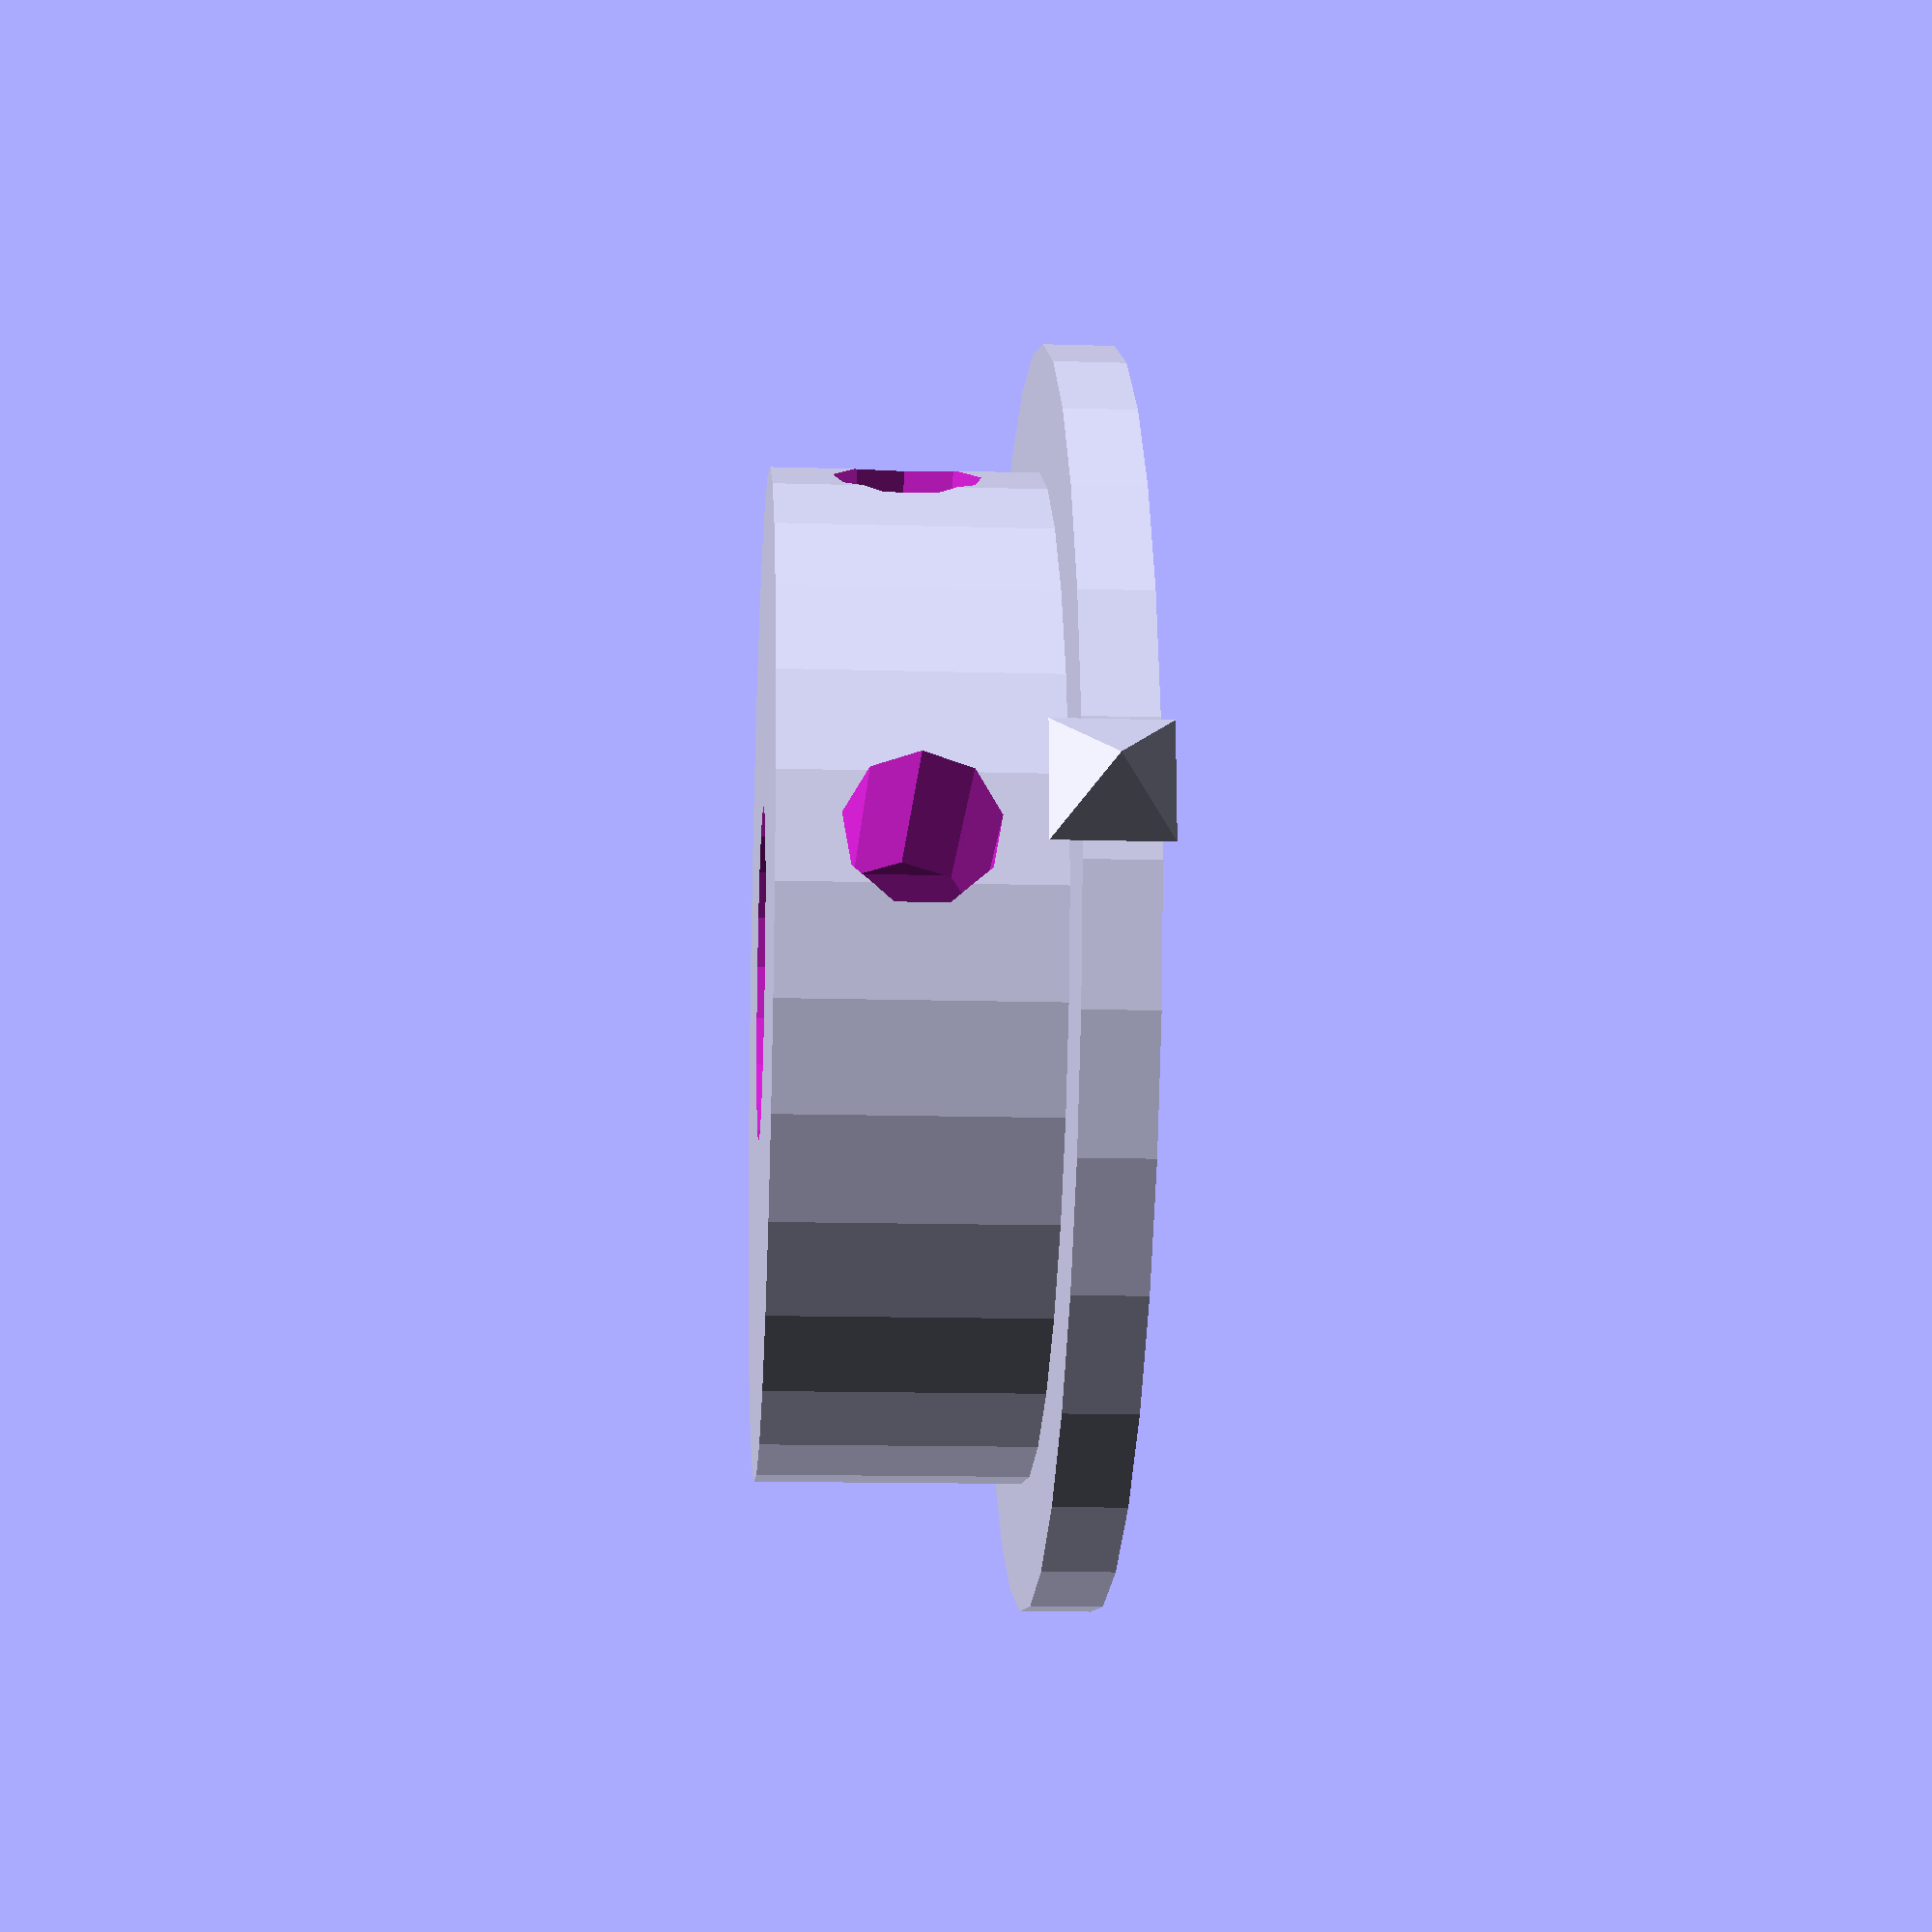
<openscad>
function mm(i) = i*25.4 ;
thickness = mm(.5);
width = mm(1.5);




module base()
{
	union()
	{
		cylinder(mm(.105),mm(1.875)/2, mm(1.875)/2, 0);
		cylinder(thickness,width/2,width/2,0);
		
	}
		
}


module centerHole()
{
	cylinder(mm(thickness+mm(1)),mm(.5)/2, mm(.5)/2, 0);
}


module sideHole()
{
		{rotate([90, 0, 0]) {
		cylinder(mm(.75),mm(.22)/2,mm(.22)/2,0);
		}
	}
}


module tooth() {

rotate([90, 45, 0]) {

	translate([-1,mm(.105)/2,mm(1.875)/2]) {

		polyhedron(
			points = [
				[3, 0, 0],
				[0, 3, 0],
				[-3, 0, 0],
				[0, -3, 0],
				[0, 0, 3]
			],
			triangles = [
				[0, 1, 2, 3],
				[4, 1, 0],
				[4, 2, 1],
				[4, 3, 2],
				[4, 0, 3]
	]
);
		}
	}
}

module sprocket()
{
	difference(){
		base();
		translate([0,0,mm(-.5)]) {
			centerHole();
			}
		translate([0,0,(thickness/2+mm(.105)/2)]) {
			sideHole();
			}
		{rotate([0, 0, 60]) {
		translate([0,0,(thickness/2+mm(.105)/2)]) {
			sideHole();
				}
			}
		}		
	}
}


sprocket();

tooth();


</openscad>
<views>
elev=13.3 azim=267.6 roll=86.2 proj=p view=solid
</views>
